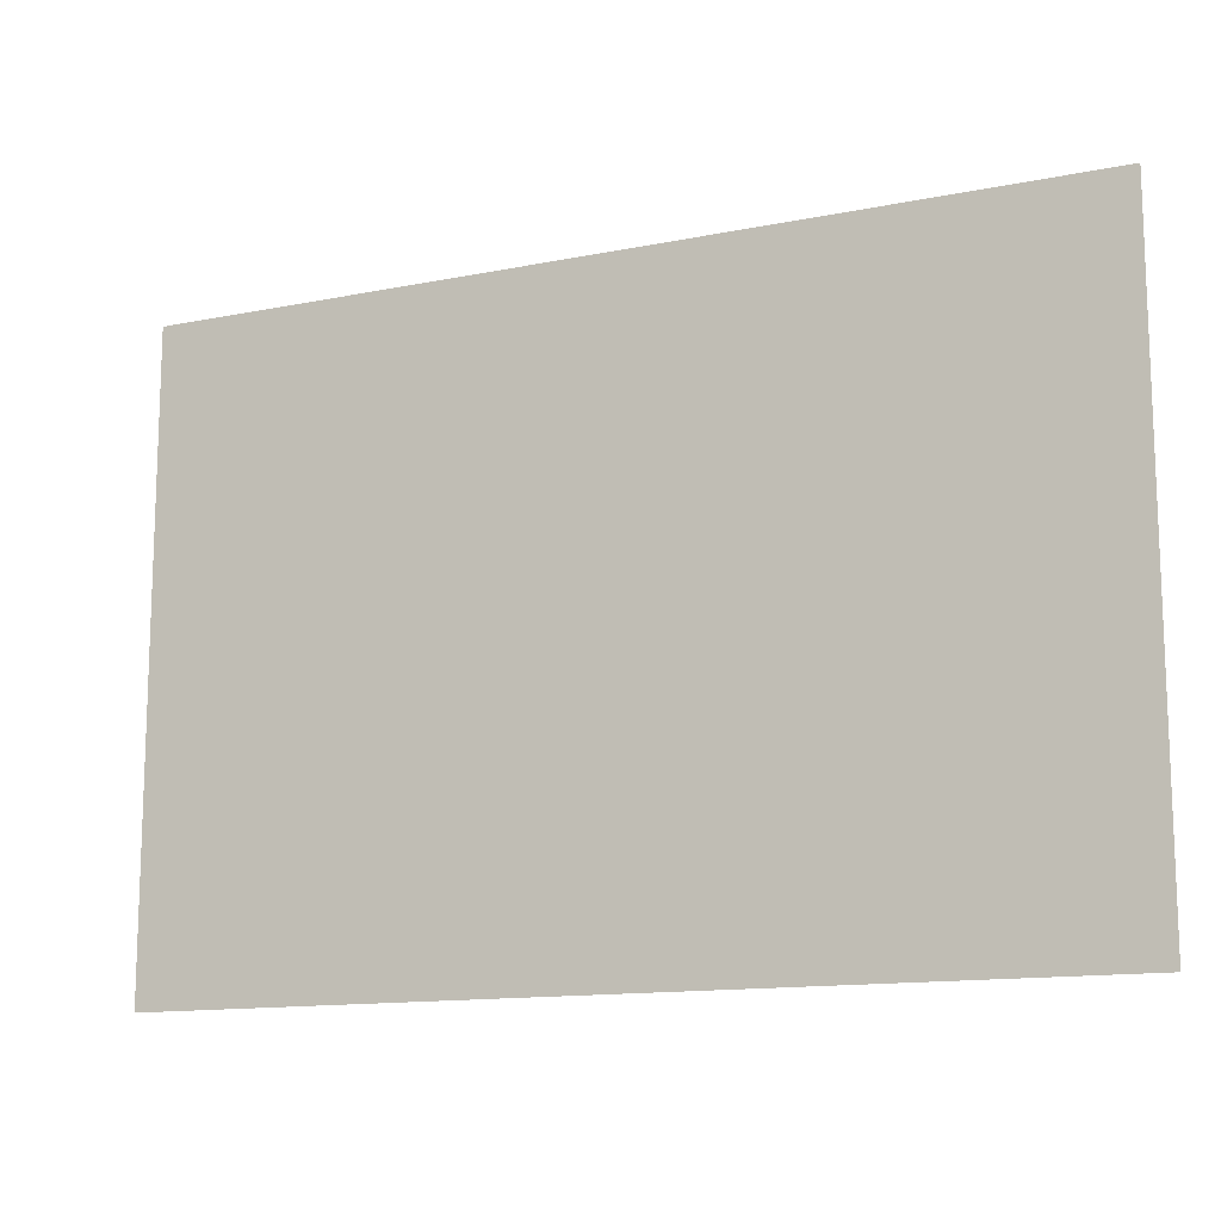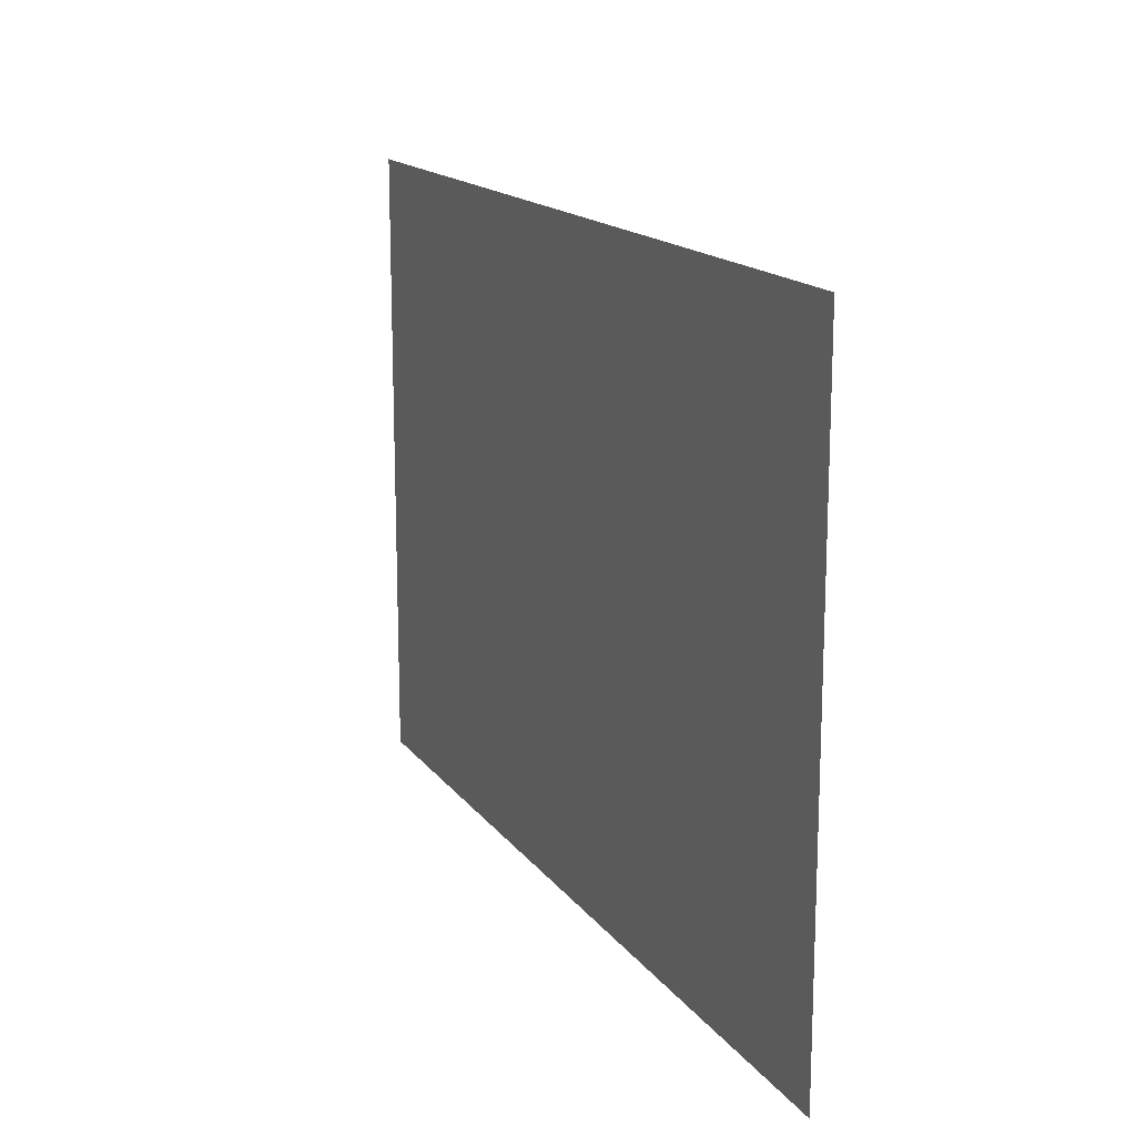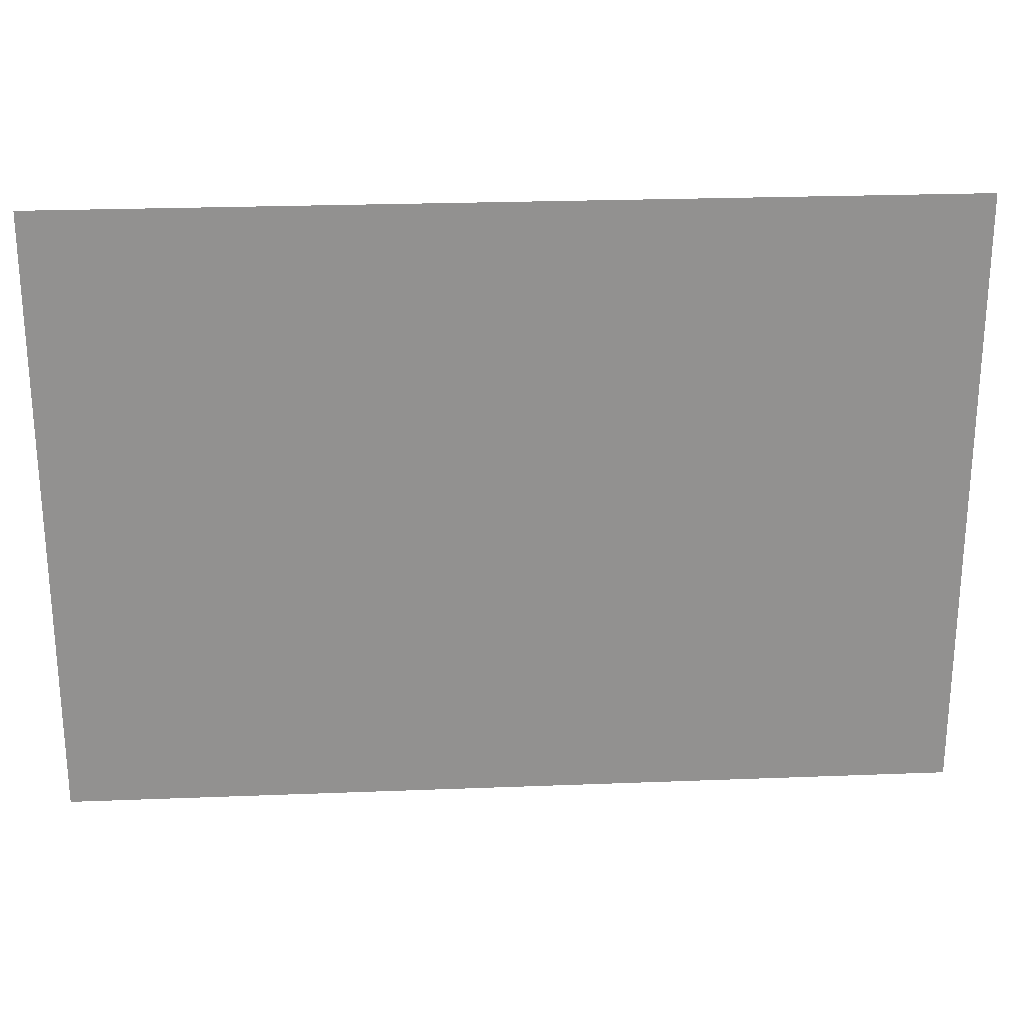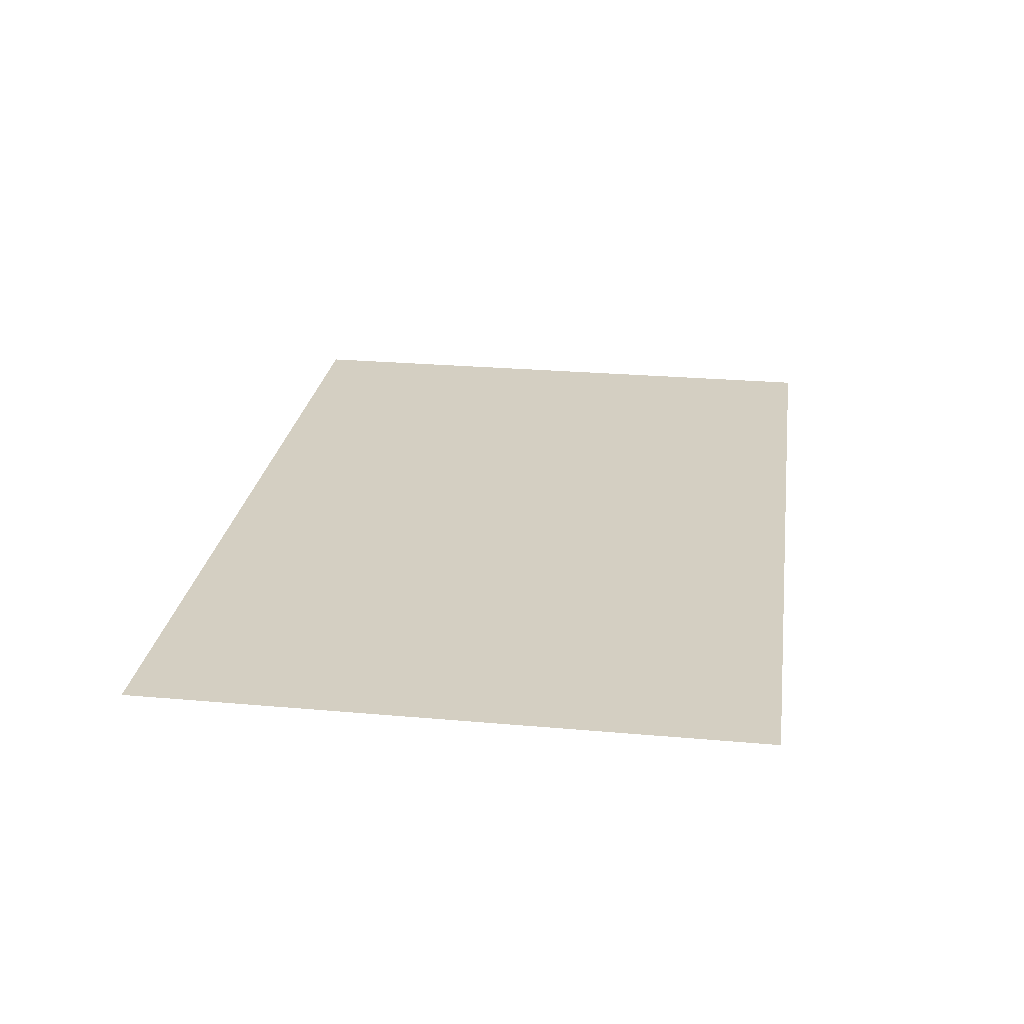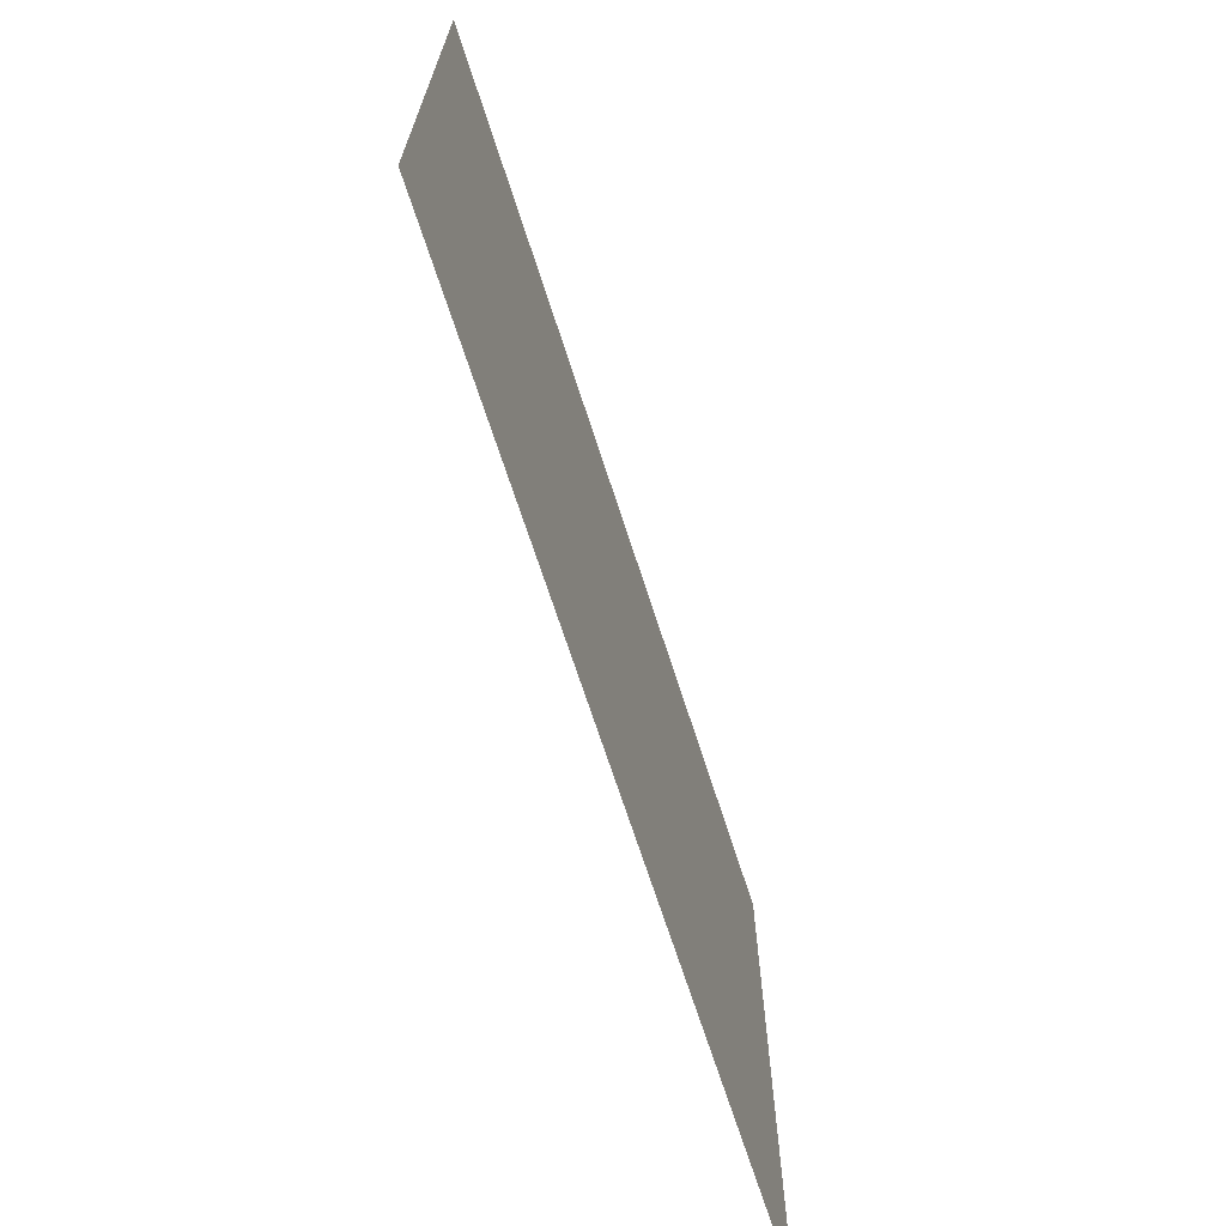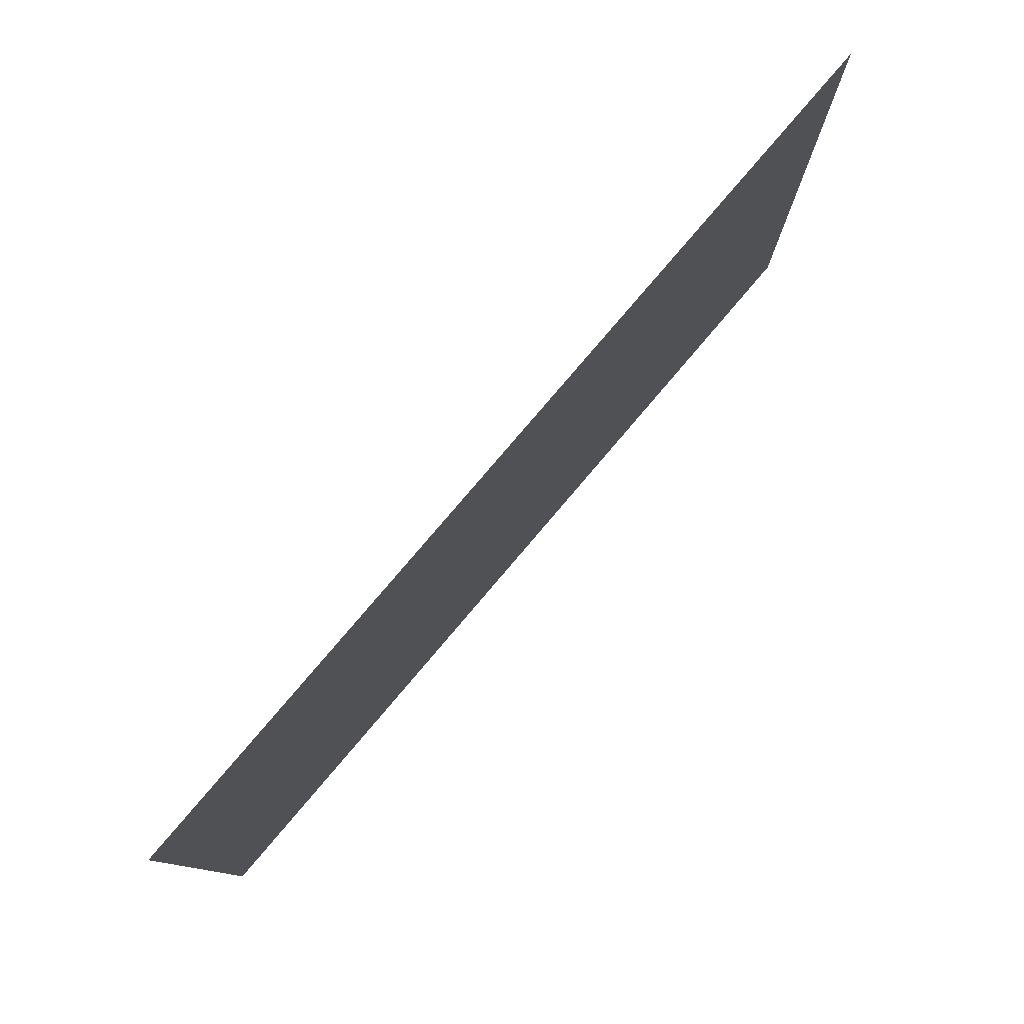
<metadata>
{"format":"obj","ext":"obj","renderer":"f3d","projection":"perspective","resolution":1024,"background":"white","views":[{"elev":-13.2,"azim":24.8,"up":"+Z"},{"elev":15.8,"azim":-113.6,"up":"+Z"},{"elev":24.2,"azim":-3.7,"up":"+Z"},{"elev":25.6,"azim":98.1,"up":"+Y"},{"elev":-68.7,"azim":-72.2,"up":"+Z"},{"elev":79.3,"azim":-49.6,"up":"+Z"}]}
</metadata>
<code>
o mesh19/mesh19-geometry#mesh19-geometry
v 0.3719 -0.08643 0.3139
v -0.3906 -0.08643 -0.212
v -0.3906 -0.08643 0.3139
v 0.3719 -0.08643 -0.212
f 1 2 3
f 2 1 4
f 3 2 1
f 4 1 2

</code>
